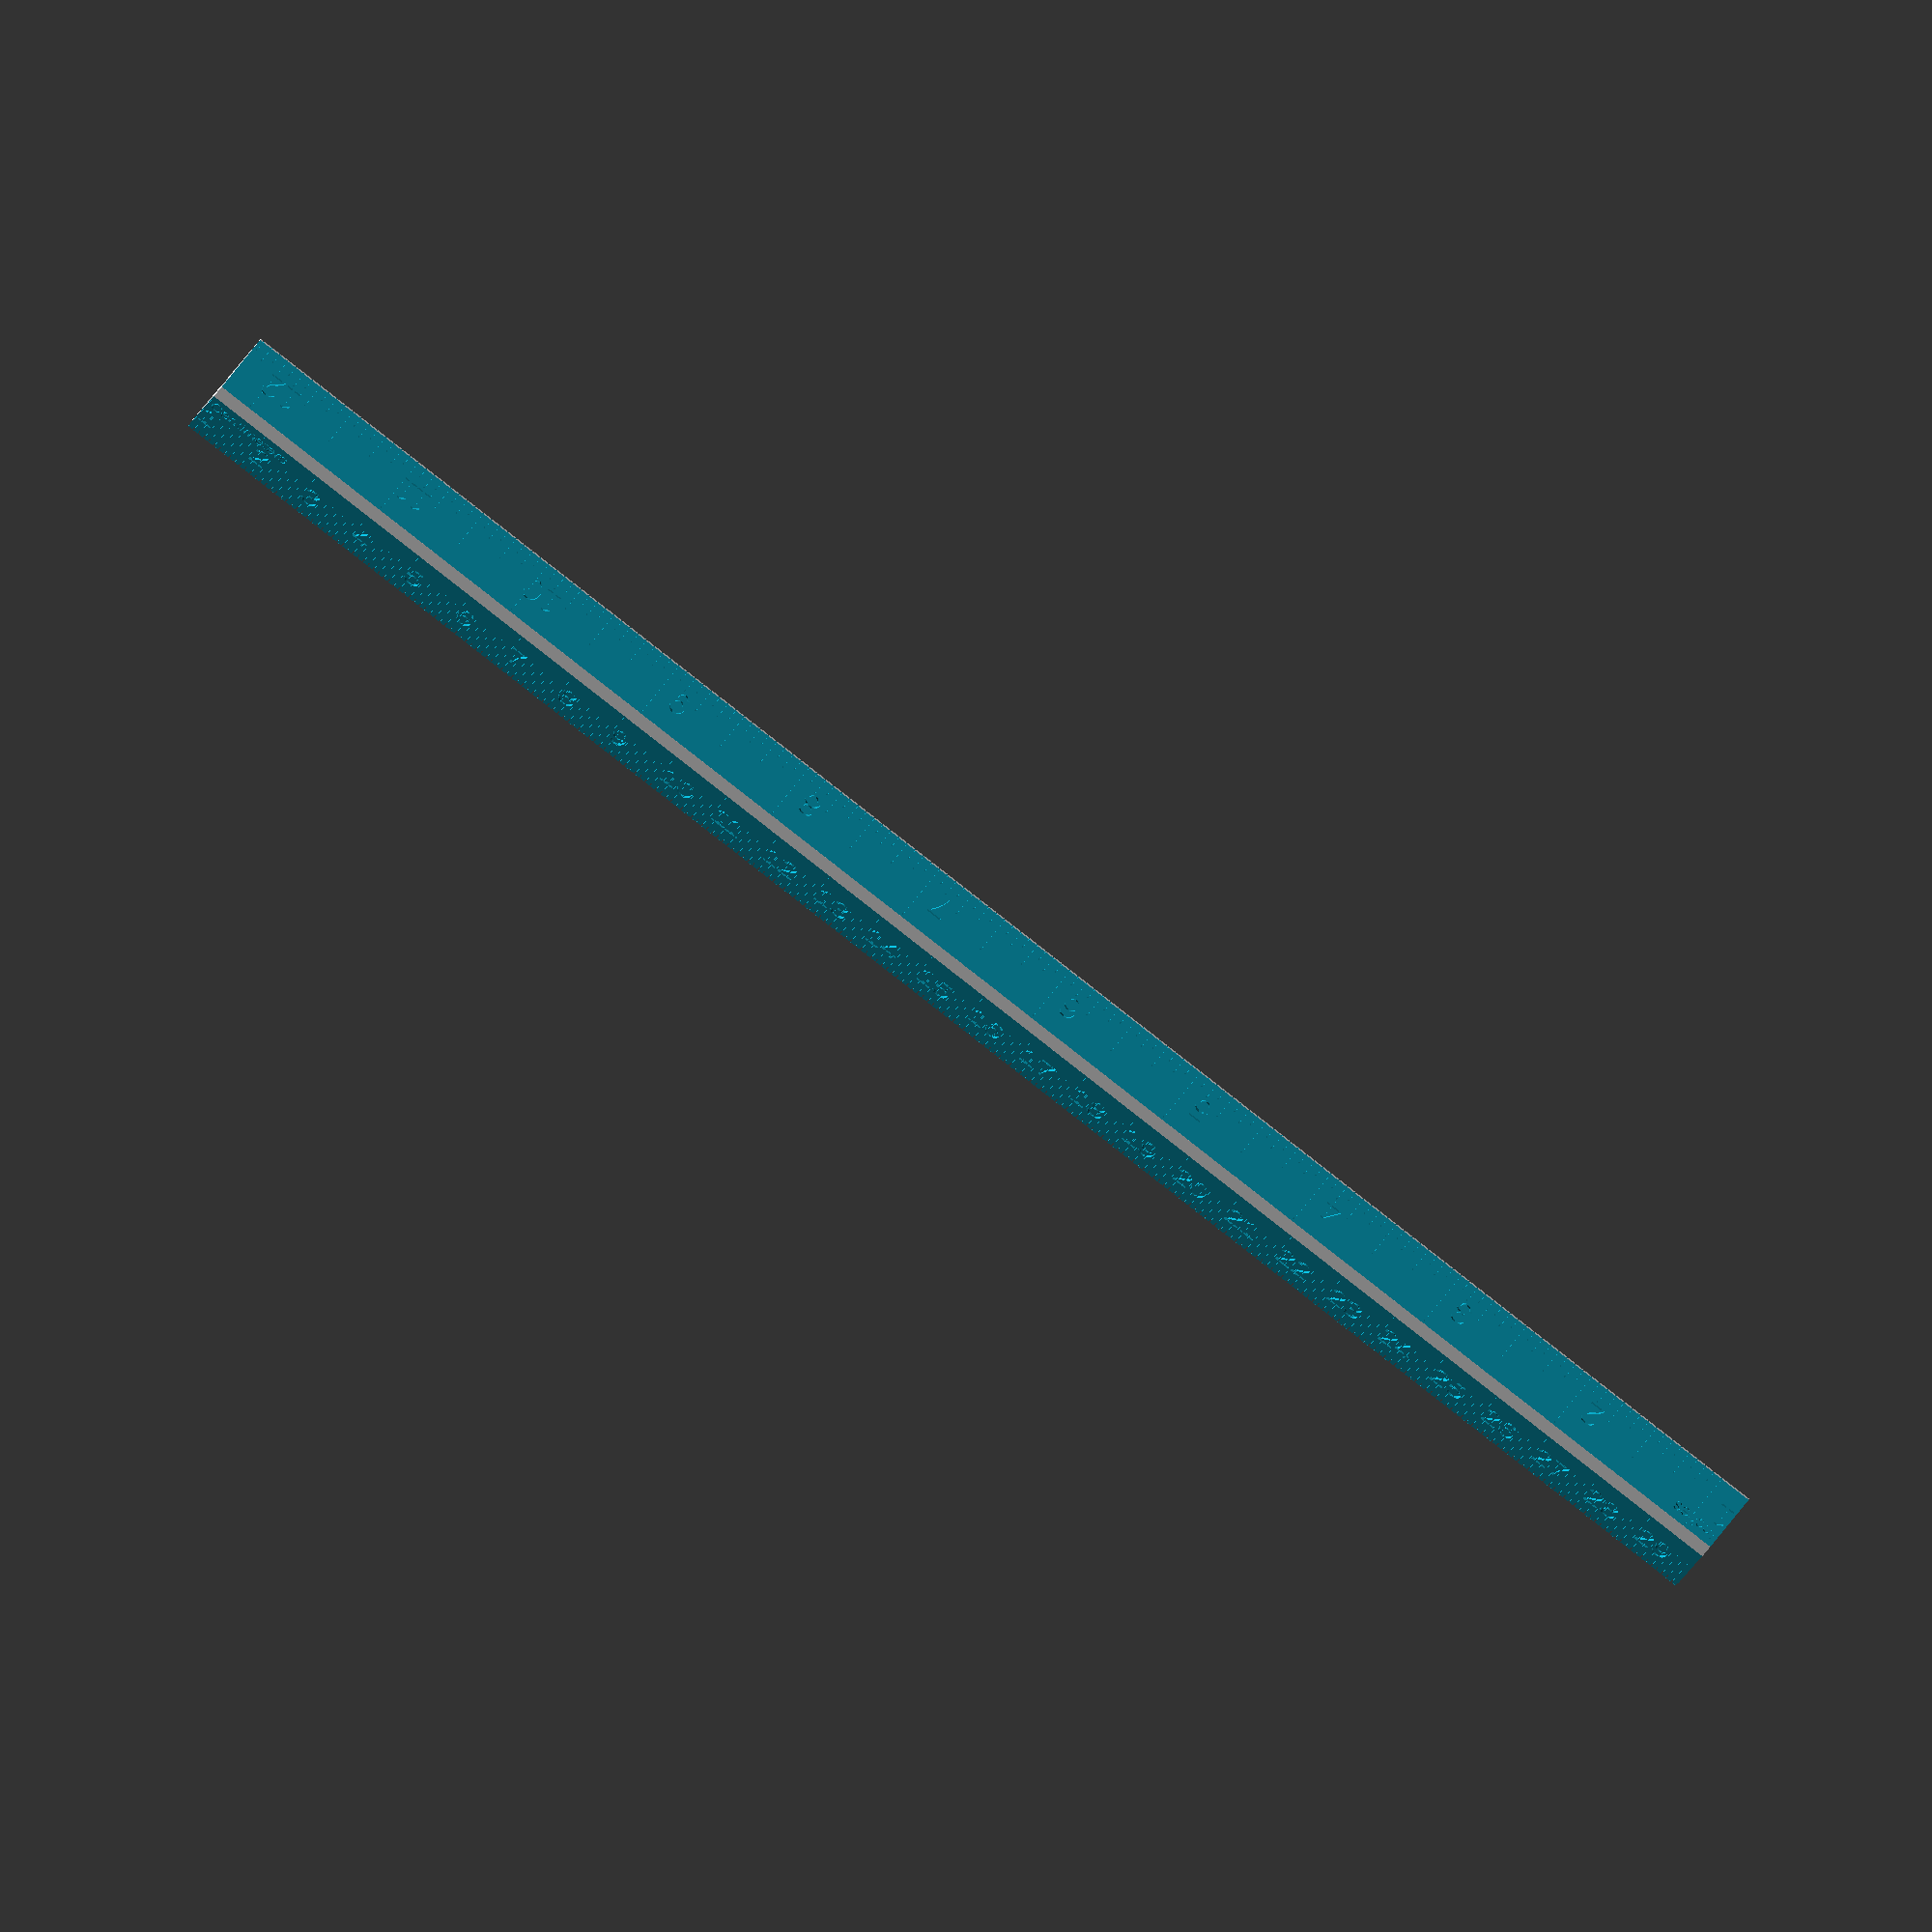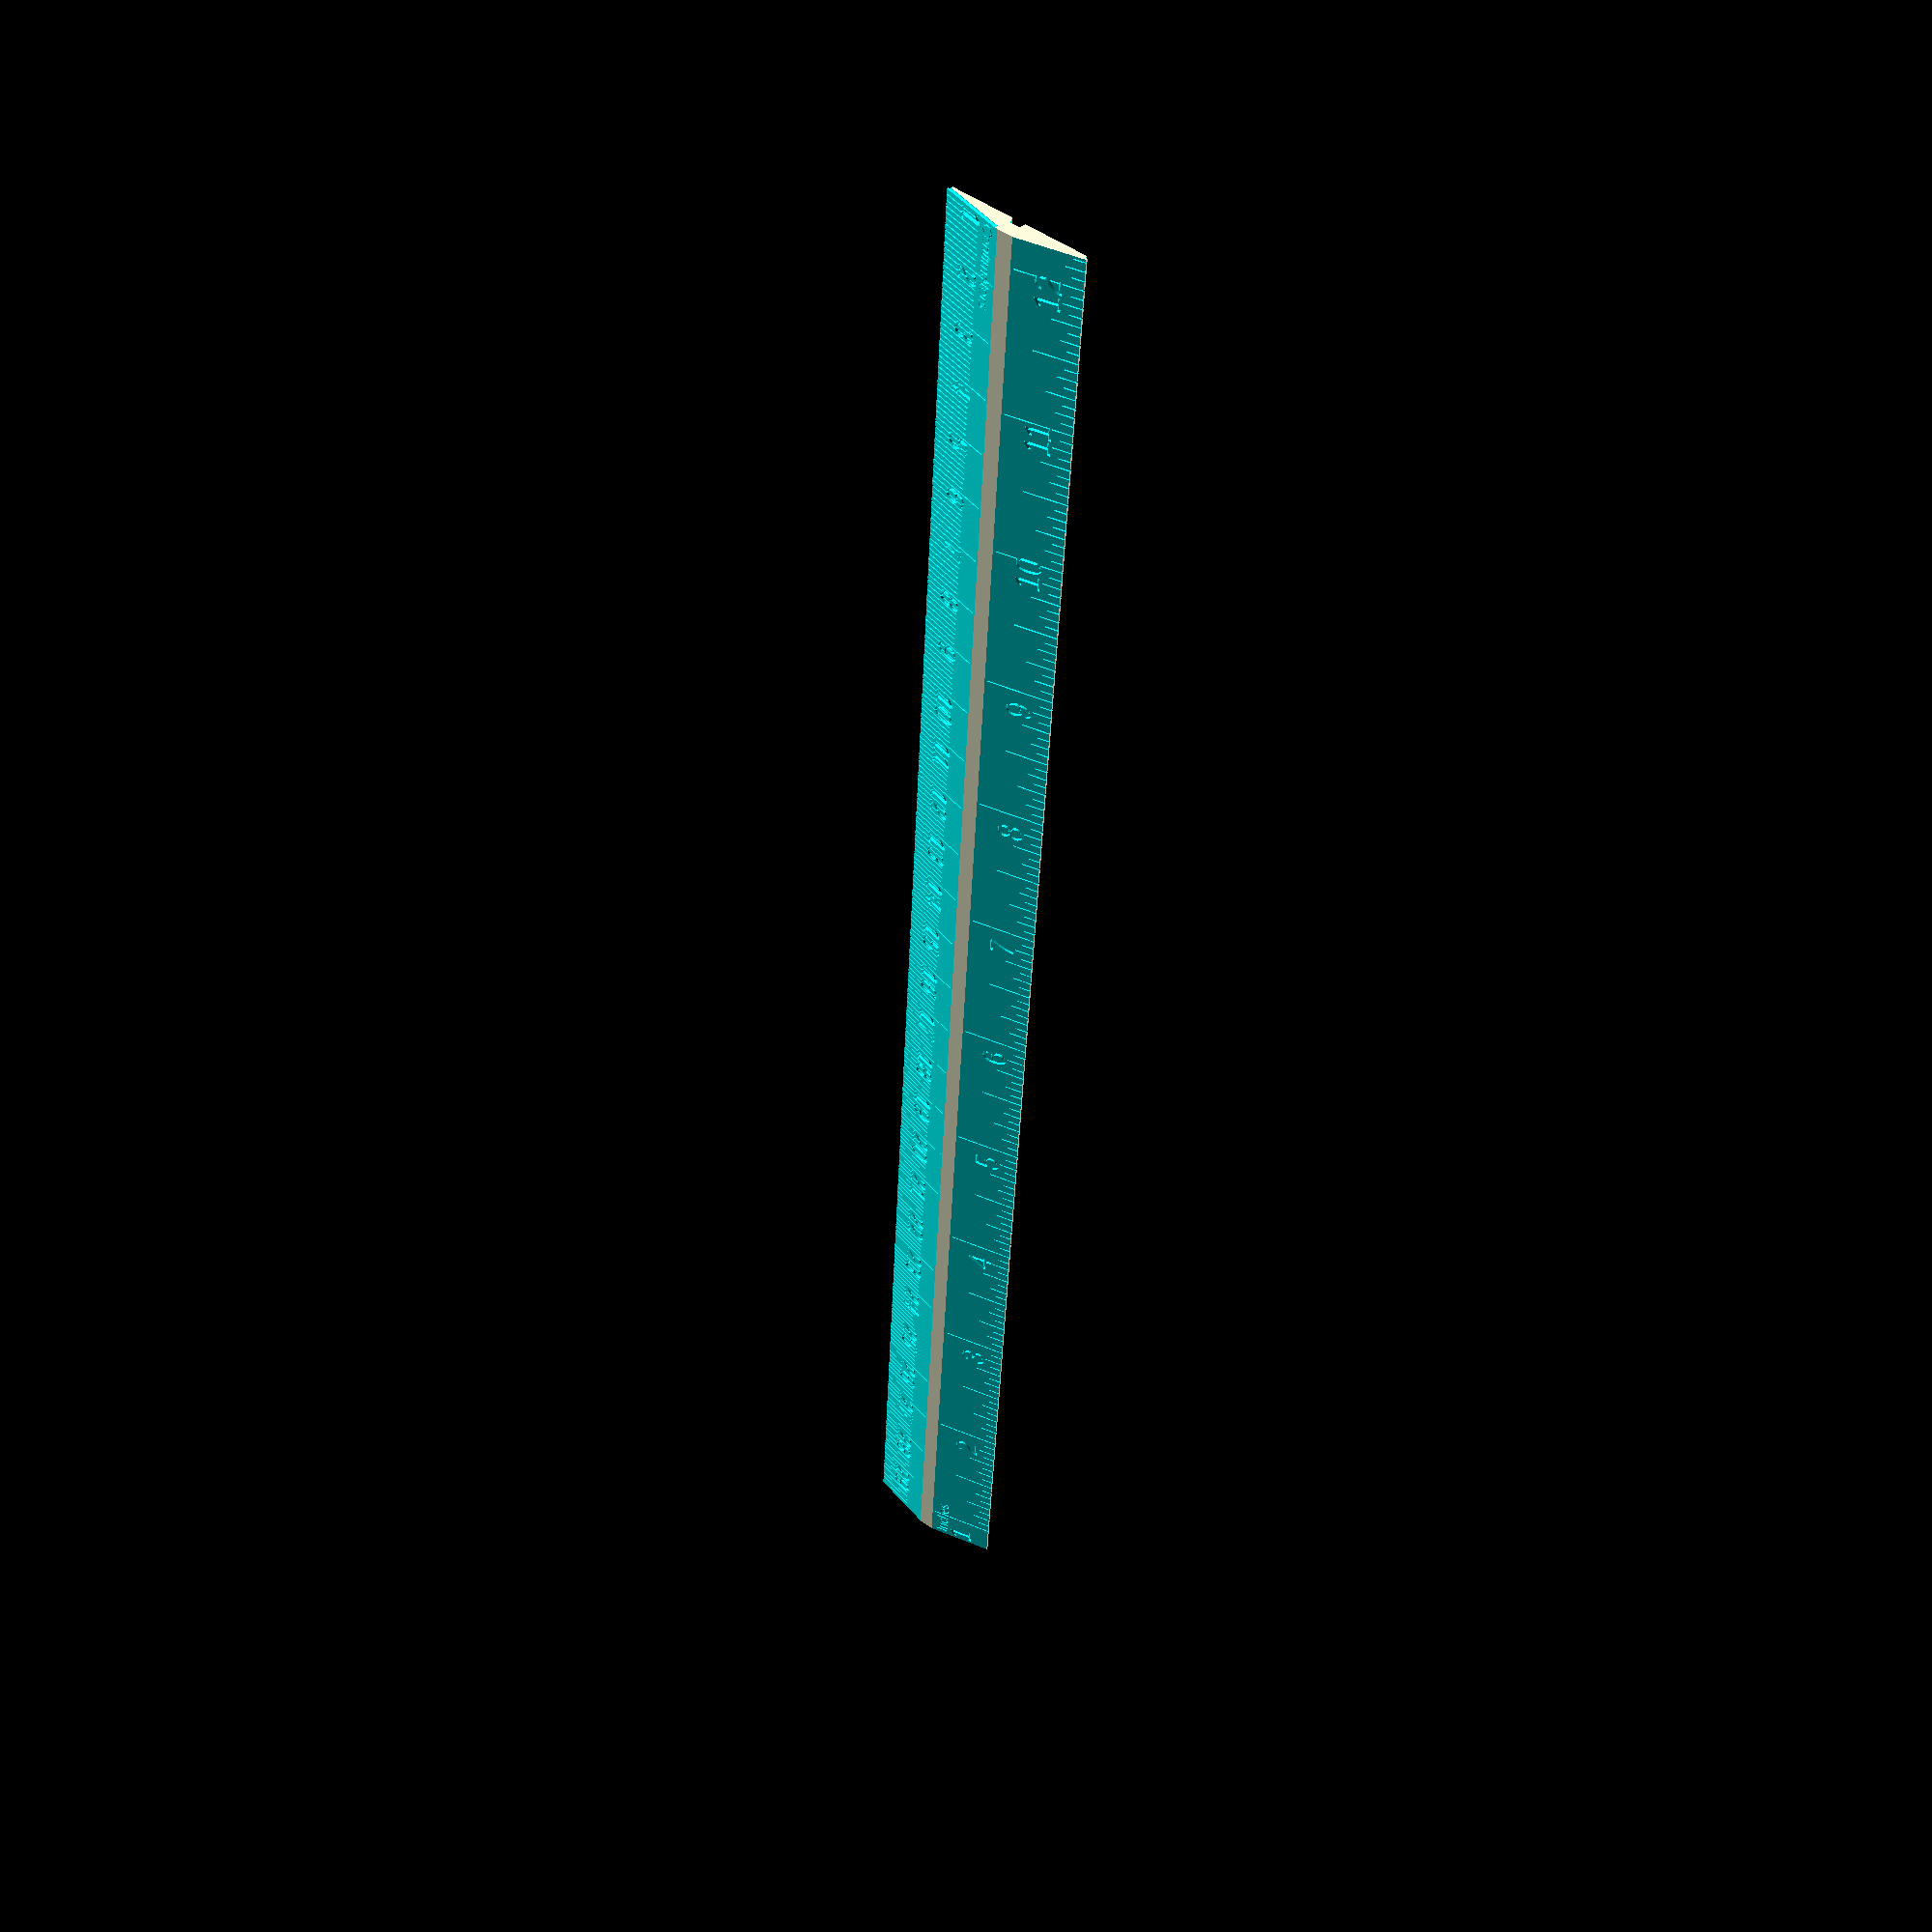
<openscad>
// One ruler to ring them all.
//
// Generate any kind of scale ruler you like.
//
// uses my autoUnits library
//    https://www.thingiverse.com/thing:2422539
//
// Licensed under Creative Commons: Attribution, Share-Alike
//		http://creativecommons.org/licenses/by-sa/3.0/
// For attribution you can direct people to the original file on thingiverse:
// 		http://www.thingiverse.com/thing:2522994

/* [physical shape] */

// one or two sided
sides=2; // [1:1,2:2]

// in any units
au_ruler_width="1in";

// in any units (if 0, length is "best fit") (make sure this is big enough or weirdness may result) (in fact, just leave it alone)
au_ruler_length="0";

// physical thickness of the ruler in any units
au_ruler_thickness="1/8in";

// minimal thickness of the ruler in any units (for a rectangular ruler, set to the same as ruler_thickness)
au_ruler_min_thickness="0.2mm";

// ink channel size in any units (can be 0)
au_ruler_ink_channel="0.5mm";

// in any units
au_center_gullet="2.5mm";


/* [side1 title] */

// leave this blank if you don't want a title
s1_title="Centimeters";

// how tall the title is (in any units)
s1_au_title_height="3mm";


/* [side1 numbering] */

// convert from ruler units to actual mm in any units
s1_au_conversion_factor="10mm";

// can be greater than end_number for a count-down ruler
s1_start_number=1;

s1_end_number=30;

// in any units
s1_au_number_height="4mm";

// rotate individual numbers
s1_number_angle=0;


/* [side1 tick marks] */

// how high the tick is in mm (above the surface of the ruler) (can be negative)
s1_tick_height=-0.5;

// how wide the tick is in mm
s1_tick_width=0.2;

// for instance base2=[1,1/2,1/4,1/8,...] base10=[1,1/10,1/100,...]
s1_tick_base=10; 

// smallest tick value
s1_tick_min_fraction=10;

// shrink each subsequent base by this percent
s1_tick_scale=0.66;


/* [side2 title] */

// leave this blank if you don't want a title
s2_title="Inches";

// how tall the title is (in any units)
s2_au_title_height="3mm";


/* [side2 numbering] */

// convert from ruler units to actual mm in any units
s2_au_conversion_factor="1in";

// can be greater than end_number for a count-down ruler
s2_start_number=1;

s2_end_number=12;

// in any units
s2_au_number_height="4mm";

// rotate individual numbers
s2_number_angle=0;


/* [side2 tick marks] */

// how high the tick is in mm (above the surface of the ruler) (can be negative)
s2_tick_height=-0.5;

// how wide the tick is in mm
s2_tick_width=0.2;

// for instance base2=[1,1/2,1/4,1/8,...] base10=[1,1/10,1/100,...]
s2_tick_base=2; 

// smallest tick value
s2_tick_min_fraction=16;

// shrink each subsequent base by this percent
s2_tick_scale=0.66;


/* [hidden] */

// ------------------------- autoUnits

// This table is the conversion factor from any units to mm.
// Feel free to add to it if you like.
unitsTable=[
	["",1], // whatever you want the default units to be if not specified
	["mm",1],
	["cm",10],
	["in",25.4],
	["ft",304.8],
	["\"",25.4], // handle the " notation for inches
	["'",304.8], // handle the ' notation for feet
	["thou",0.0254],
	["mil",0.0254]
	];
// fetch a conversion factor from the above table (please keep unit in lower case!)
function unit_factor(unit)=unitsTable[search([unit],unitsTable,num_returns_per_match=1)[0]][1];
// convert any value in unit into mm
function tomm(val,unit)=val*unit_factor(unit);

// some useful constants
digits="0123456789";
uppercase="ABCDEFGHIJKLMOPQRSTUVWXYZ";
lowercase="abcdefghijklmopqrstuvwxyz";

// some useful string functions
function isDigit(char)=len(search(char,digits))>0;
function toDigit(char)=search(char,digits)[0];
function isUppercase(char)=len(search(char,uppercase))>0;
function isLowercase(char)=len(search(char,lowercase))>0;
function isAlpha(char)=isLowercase(char)||isUppercase(char);
function isWhitespace(char)=(char==" ");
function toLowerCaseChar(char)=isUppercase(char)?lowercase[search(char,uppercase)[0]]:char;
	
// usually all you want to send is string, but you can also pass in:
//    i= the string position to start at
//    multiplier= something to multiply the value by BEFORE unit conversion
function autounits(string,i=0,phase=0,decimalPlace=1,multiplier=1,whole=0.0,numerator=0.0,denominator=0.0,units="")= 
	i==len(string)?(
		//[multiplier,whole,numerator,denominator,units] // uncomment this and comment below for debugging
		tomm(multiplier*(whole+(denominator==0?0:numerator/denominator)),units) // if this is the end, add up the parts and return what we've got
	):phase==3?( // phase 3, so everything from here on out is units string
		isWhitespace(string[i])?( // skip all whitespace
			autounits(string,i+1,phase,decimalPlace,multiplier,whole,numerator,denominator,units)
		):( // lowercase it and append to existing string
			autounits(string,i+1,phase,decimalPlace,multiplier,whole,numerator,denominator,str(units,toLowerCaseChar(string[i])))
		)
	):isDigit(string[i])?(
		phase==0?( // whole number
			decimalPlace==1?( // working on whole numbers
				autounits(string,i+1,phase,decimalPlace,multiplier,whole*10+toDigit(string[i]),numerator,denominator,units)
			):( // working on decimal places
				autounits(string,i+1,phase,decimalPlace*10,multiplier,whole+toDigit(string[i])/decimalPlace,numerator,denominator,units)
			)
		):phase==1?( // numerator
			decimalPlace==1?( // working on whole numbers
				autounits(string,i+1,phase,decimalPlace,multiplier,whole,numerator*10+toDigit(string[i]),denominator,units)
			):( // working on decimal places
				autounits(string,i+1,phase,decimalPlace*10,multiplier,whole,numerator+toDigit(string[i])/decimalPlace,denominator,units)
			)
		):phase==2?( // denominator
			decimalPlace==1?( // working on whole numbers
				autounits(string,i+1,phase,decimalPlace,multiplier,whole,numerator,denominator*10+toDigit(string[i]),units)
			):( // working on decimal places
				autounits(string,i+1,phase,decimalPlace*10,multiplier,whole,numerator,denominator+toDigit(string[i])/decimalPlace,units)
			)
		):undef // this is unreachable code
	):string[i]=="."?( // a decimal point
		autounits(string,i+1,phase,10,multiplier,whole,numerator,denominator,units)
	):isWhitespace(string[i])?( // whitespace
		(phase==0&&whole!=0)?( // advance to phase 1 and reset the decimal place
			autounits(string,i+1,1,1,multiplier,whole,numerator,denominator,units)
		):( // just skip it
			autounits(string,i+1,phase,decimalPlace,multiplier,whole,numerator,denominator,units)
		)
	):string[i]=="/"?( // fraction separator, advance to phase 2 and reset the decimal place
		numerator==0?( // looks what we called a whole should be our numerator. Better swap them!
			autounits(string,i+1,2,1,multiplier,numerator,whole,denominator,units)
		):( // simply advance
			autounits(string,i+1,2,1,multiplier,whole,numerator,denominator,units)
		)
	):string[i]=="-"?( // is it a negative number?
		(phase==0&&whole==0)?( // is this a valid place for a minus sign?
			autounits(string,i+1,phase,decimalPlace,multiplier*(-1),whole,numerator,denominator,units)
		):( // No. So just skip it.
			autounits(string,i+1,phase,decimalPlace,multiplier,whole,numerator,denominator,units)
		)
	):( // Some other character. Advance to phase 3 and start building the units string
		autounits(string,i+1,3,1,multiplier,whole,numerator,denominator,toLowerCaseChar(string[i]))
	);

// ------------------------ ruler stuff

module ruler_frame(len_mm,ruler_width,ruler_thickness,ruler_min_thickness=0.2,ruler_ink_channel=0.5){
	ink_channel=ruler_ink_channel<0?0:ruler_ink_channel;
	offset=ruler_min_thickness+ink_channel;
	angle=atan((ruler_thickness-offset)/ruler_width);
	difference(){
		cube([len_mm,ruler_width,ruler_thickness]);
		if(offset<ruler_thickness){ // cut the angle
			translate([0,0,offset]) rotate([angle,0,0]) translate([-1,0,0]) cube([len_mm+2,ruler_width*2,ruler_thickness]);
		}
		if(ink_channel>0){ // cut the ink channel
			translate([-1,0,0]) rotate([0,90,0]) cylinder(r=ink_channel,h=len_mm+2);
		}
	}
}

module tickmark(d,w,h){
	translate([-w/2,0,0]) cube([w,h,d]);
}

module ruler_ticks(tick_x,tick_span,tick_max_x,tick_len,
	tick_height=0.5,tick_width=0.2,tick_base=2,tick_min=1/8,tick_scale=0.66,tick_level=1)
{
	for(x=[tick_x:tick_span:tick_max_x]) translate([x,0,0]) {
		tickmark(tick_height,tick_width,tick_len);
		if(tick_level/tick_base>=tick_min){
			ruler_ticks(0,tick_span/tick_base,tick_span,tick_len*tick_scale,
				tick_height,tick_width,tick_base,tick_min,tick_scale,tick_level/tick_base);
		}
	}
}

module numbers(start_inset,start_number,conversion_factor,end_number,number_height=10,number_angle=0){
	if(end_number>=start_number){
		for(i=[0:end_number-start_number]){
			translate([i*conversion_factor,0,0]) rotate([0,0,number_angle]) text(str(i+start_number),size=number_height);
		}
	}else{
		for(i=[0:start_number-end_number]){
			translate([i*conversion_factor,0,0]) rotate([0,0,number_angle]) text(str(start_number-i),size=number_height);
		}
	}
}

// covers numbers, title, and tick marks
module markings(
	title="",title_height=5,
	conversion_factor=24.5,start_number=1,end_number=10,number_height=10,number_angle=0,
	tick_height=0.5,tick_width=0.2,tick_base=2,tick_min=1/8,tick_scale=0.66,
	ruler_width=24.5,ruler_thickness=2,start_inset=0,end_inset=0)
{
	title_margin=0.5;
	title_height=(title==""||title_height<=0)?0:title_height;
	span=abs(start_number-end_number)*conversion_factor;
	totalLen=start_inset+span+end_inset;
	//intersection(){
		//cube([totalLen,ruler_width,tick_height]);
		union(){
			if(title_height>0){
				translate([title_margin,ruler_width-title_height+title_margin,0]) linear_extrude(tick_height) {
					if(number_angle%360>90&&number_angle%360<270){ // flip the label
						translate([totalLen-title_margin,title_height-title_margin,0]) rotate([0,0,180]) text(title,size=title_height-title_margin*2);
					}else{
						text(title,size=title_height-title_margin*2);
					}
				}
			}
			ruler_ticks(tick_x=start_inset,tick_span=conversion_factor,tick_max_x=start_inset+span+0.0001,tick_len=ruler_width,
				tick_height=tick_height,tick_width=tick_width,tick_base=tick_base,tick_min=tick_min,tick_scale=tick_scale);
			translate([0,ruler_width-number_height-title_height,0]) linear_extrude(tick_height) numbers(start_inset,start_number,conversion_factor,end_number,number_height,number_angle);
		}
	//}
}

module ruler(
	title="",title_height=5,
	conversion_factor=24.5,start_number=1,end_number=10,number_height=10,number_angle=0,
	tick_height=0.5,tick_width=0.2,tick_base=2,tick_min=1/8,tick_scale=0.66,
	ruler_width=24.5,ruler_thickness=2,ruler_min_thickness=0.2,ruler_ink_channel=0.5,
	start_inset=0,end_inset=0)
{
	span=abs(start_number-end_number)*conversion_factor;
	totalLen=start_inset+span+end_inset;
	ink_channel=ruler_ink_channel<0?0:ruler_ink_channel;
	offset=ruler_min_thickness+ink_channel;
	angle=atan((ruler_thickness-offset)/ruler_width);
	if(tick_height>0){
		ruler_frame(totalLen,ruler_width,ruler_thickness,ruler_min_thickness=ruler_min_thickness,ruler_ink_channel=ruler_ink_channel);
		translate([0,0,offset]) rotate([angle,0,0]) markings(
			title=title,title_height=title_height,
			conversion_factor=conversion_factor,start_number=start_number,end_number=end_number,number_height=number_height,number_angle=number_angle,
			tick_height=abs(tick_height),tick_width=tick_width,tick_base=tick_base,tick_min=tick_min,tick_scale=tick_scale,
			ruler_width=ruler_width,ruler_thickness=ruler_thickness,start_inset=start_inset,end_inset=end_inset);
	} else difference() {
		ruler_frame(totalLen,ruler_width,ruler_thickness,ruler_min_thickness=ruler_min_thickness,ruler_ink_channel=ruler_ink_channel);
		translate([0,0,tick_height+0.01+offset]) rotate([angle,0,0]) markings(
			title=title,title_height=title_height,
			conversion_factor=conversion_factor,start_number=start_number,end_number=end_number,number_height=number_height,number_angle=number_angle,
			tick_height=abs(tick_height),tick_width=tick_width,tick_base=tick_base,tick_min=tick_min,tick_scale=tick_scale,
			ruler_width=ruler_width,ruler_thickness=ruler_thickness,start_inset=start_inset,end_inset=end_inset);	
	}
}

function actualLength(start_number,end_number,conversion_factor,start_inset=0,end_inset=0)=start_inset+(abs(start_number-end_number)*conversion_factor)+end_inset;



s1_title_height=autounits(s1_au_title_height);
s1_conversion_factor=autounits(s1_au_conversion_factor);
s1_number_height=autounits(s1_au_number_height);
s1_tick_min=1/s1_tick_min_fraction;

s2_title_height=autounits(s2_au_title_height);
s2_conversion_factor=autounits(s2_au_conversion_factor);
s2_number_height=autounits(s2_au_number_height);
s2_tick_min=1/s2_tick_min_fraction;

ruler_length=(au_ruler_length==""||au_ruler_length=="0")?
		max(
			actualLength(s1_start_number,s1_end_number,s1_conversion_factor),
			sides>1?actualLength(s2_start_number,s2_end_number,s2_conversion_factor):0
		)
	:
		autounits(au_ruler_length);

center_gullet=autounits(au_center_gullet);
ruler_width=autounits(au_ruler_width);
ruler_thickness=autounits(au_ruler_thickness);
ruler_min_thickness=autounits(au_ruler_min_thickness);
ruler_ink_channel=autounits(au_ruler_ink_channel);

side_w=sides>1?ruler_width/2-center_gullet:ruler_width;
s1_inset=(ruler_length-actualLength(s1_start_number,s1_end_number,s1_conversion_factor))/2;
s2_inset=(ruler_length-actualLength(s2_start_number,s2_end_number,s2_conversion_factor))/2;

translate([-ruler_length/2,-center_gullet/2-side_w,0]) ruler(
	title=s1_title,title_height=s1_title_height,
	conversion_factor=s1_conversion_factor,start_number=s1_start_number,end_number=s1_end_number,number_height=s1_number_height,number_angle=s1_number_angle,
	tick_height=s1_tick_height,tick_width=s1_tick_width,tick_base=s1_tick_base,tick_min=s1_tick_min,tick_scale=s1_tick_scale,
	ruler_width=side_w,ruler_thickness=ruler_thickness,ruler_min_thickness=ruler_min_thickness,ruler_ink_channel=ruler_ink_channel,
	start_inset=s1_inset,end_inset=s1_inset);
if(sides>1){
	// the other side of the ruler
	rotate([0,0,180]) translate([-ruler_length/2,-center_gullet/2-side_w,0]) ruler(
		title=s2_title,title_height=s2_title_height,
		conversion_factor=s2_conversion_factor,start_number=s2_start_number,end_number=s2_end_number,number_height=s2_number_height,number_angle=s2_number_angle,
		tick_height=s2_tick_height,tick_width=s2_tick_width,tick_base=s2_tick_base,tick_min=s2_tick_min,tick_scale=s2_tick_scale,
		ruler_width=side_w,ruler_thickness=ruler_thickness,ruler_min_thickness=ruler_min_thickness,ruler_ink_channel=ruler_ink_channel,
		start_inset=s2_inset,end_inset=s2_inset);
	// the center gullet
	if(center_gullet>0) difference() {
		translate([-ruler_length/2,-center_gullet/2,0]) cube([ruler_length,center_gullet,ruler_thickness]);
		rotate([0,90,0]) translate([0,0,-ruler_length/2-1]) cylinder(r=center_gullet/2,h=ruler_length+2);
	}
}
</openscad>
<views>
elev=144.3 azim=211.6 roll=157.7 proj=o view=solid
elev=313.9 azim=93.0 roll=37.2 proj=p view=solid
</views>
